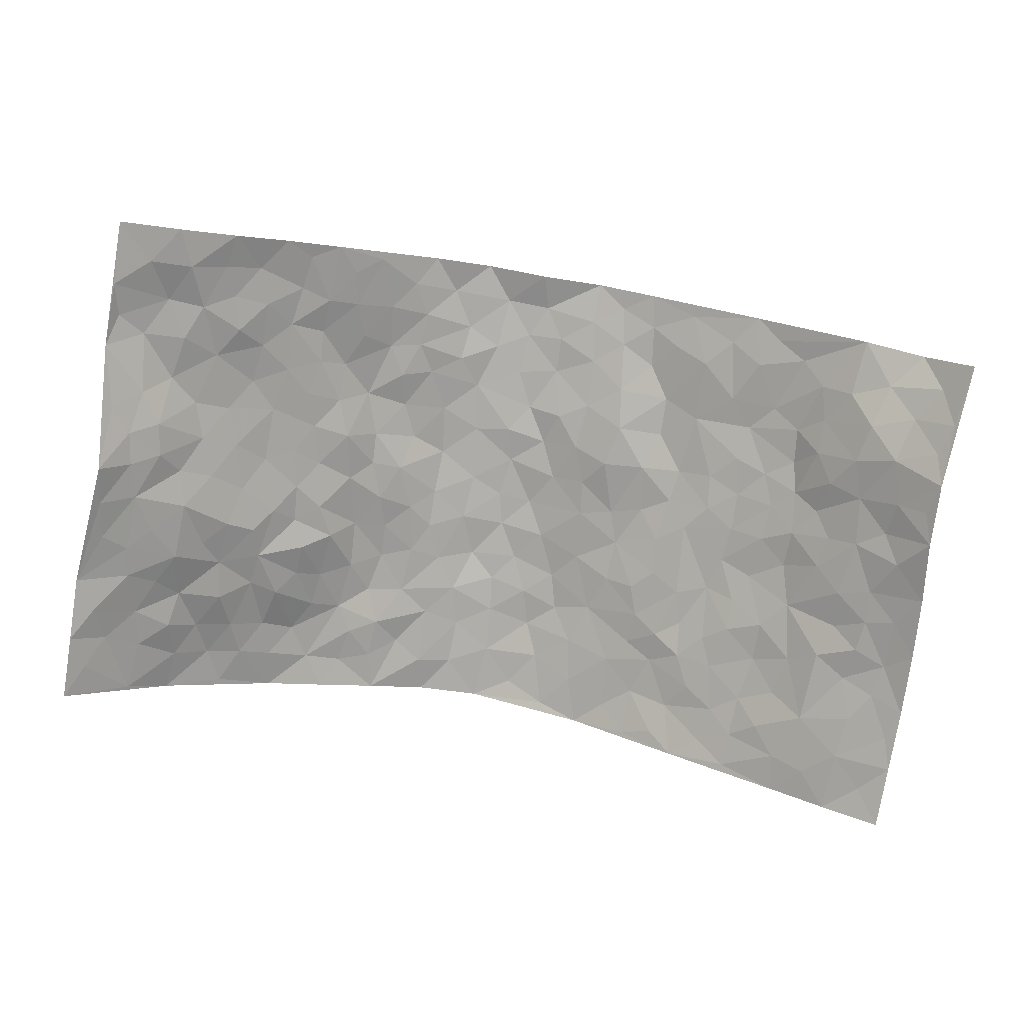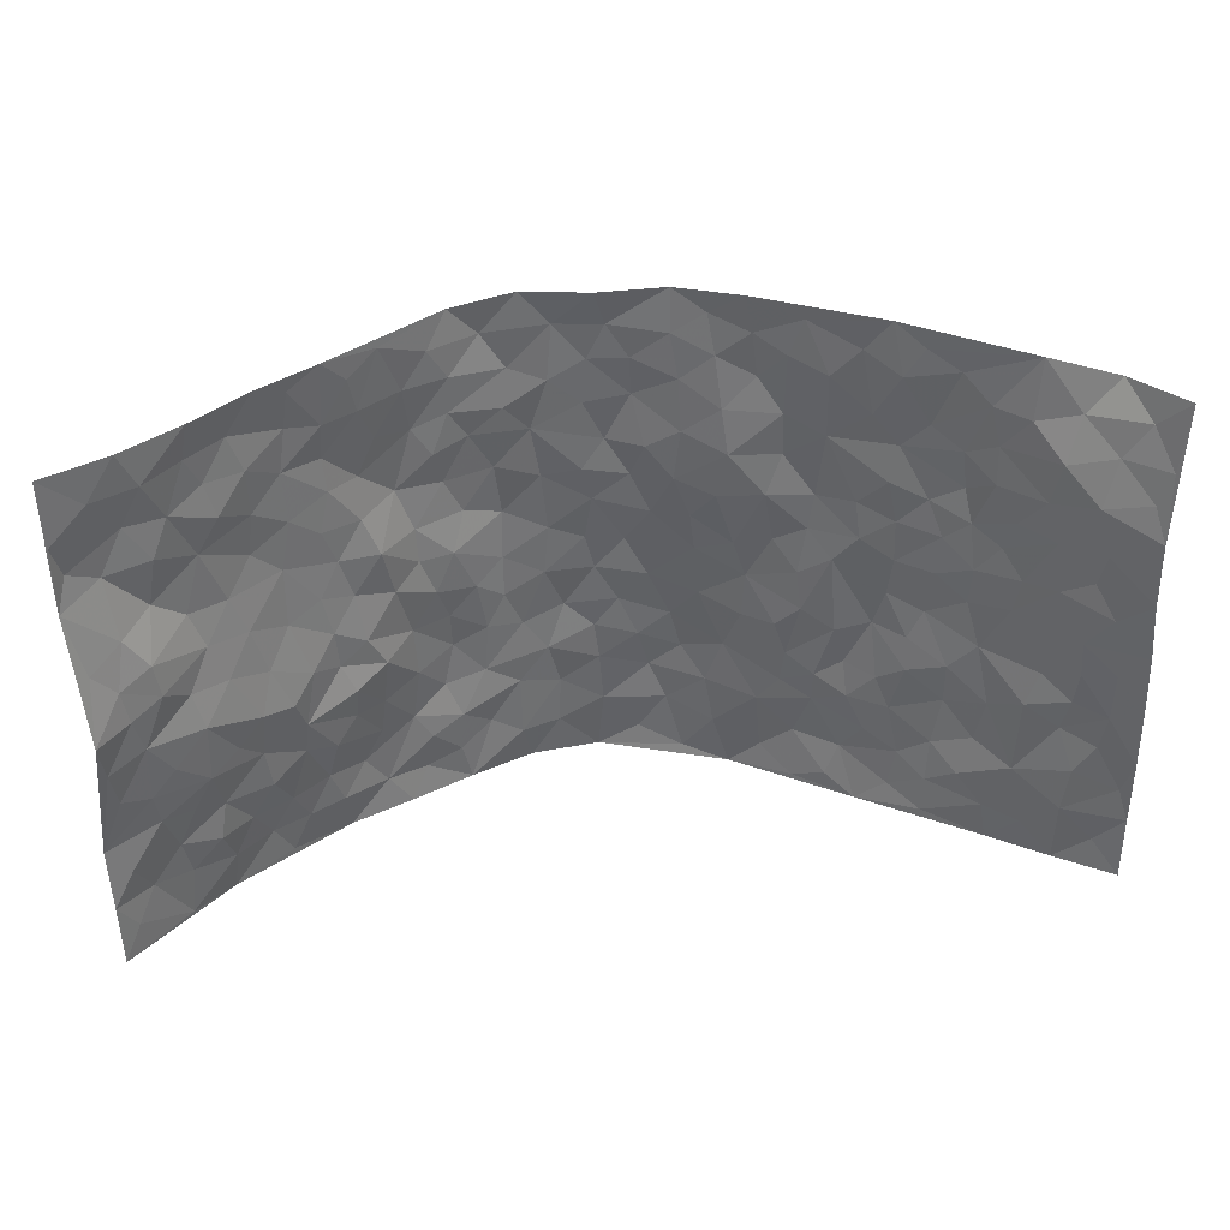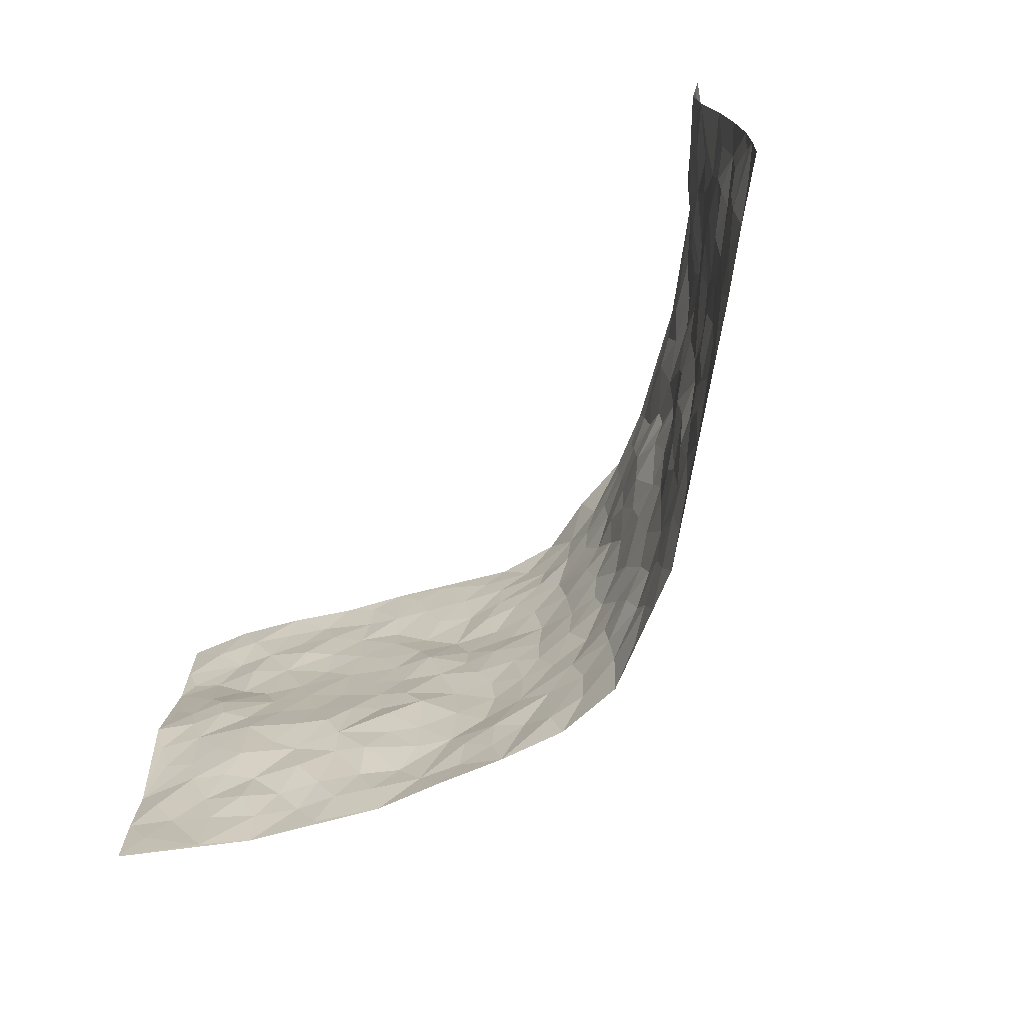
<metadata>
{"format":"obj","ext":"obj","renderer":"f3d","projection":"perspective","resolution":1024,"background":"white","views":[{"elev":-77.9,"azim":170.1,"up":"+Z"},{"elev":38.1,"azim":173.7,"up":"+Y"},{"elev":-70.9,"azim":-130.6,"up":"+Y"}]}
</metadata>
<code>
v -0.8765 0.007375 -0.2612
v -0.8645 1.003 -0.2634
v 0.8592 0.0001995 -0.2748
v 0.871 0.9944 -0.2674
v -0.721 0.3964 -0.1534
v -0.8654 0.5062 -0.2687
v -0.7687 0.362 -0.1941
v 2.227e-05 0.0009144 0.2032
v -0.8791 0.2558 -0.2507
v -0.8287 0.3433 -0.2223
v -0.6653 0.003989 -0.1307
v -0.8785 0.1312 -0.2532
v -0.6484 0.295 -0.1058
v -0.77 0.00557 -0.1972
v -0.7585 0.293 -0.1784
v -0.4505 0.002159 -0.001788
v -0.8602 0.1934 -0.2403
v -0.2805 0.1664 0.1067
v -0.699 0.3258 -0.1499
v -0.772 0.1245 -0.202
v -0.8298 0.06886 -0.2271
v -0.7151 0.06742 -0.1664
v -0.6099 0.1291 -0.09658
v -0.6537 0.07732 -0.1266
v -0.783 0.2118 -0.2037
v -0.8174 0.275 -0.2171
v -0.6925 0.1803 -0.15
v -0.6326 0.2113 -0.09737
v -0.7707 0.493 -0.1997
v -0.8742 0.3813 -0.2577
v -0.6727 1.001 -0.1066
v -0.4973 0.2235 -0.01308
v 0.2536 0.1558 0.1296
v -0.8459 0.7541 -0.2891
v -0.3458 0.3931 0.07185
v -0.692 0.7566 -0.1591
v -0.7071 0.8352 -0.1683
v -0.5431 0.4437 -0.02207
v -0.5588 0.6076 -0.03224
v -0.4606 0.9989 0.02898
v -0.8316 0.6918 -0.2714
v -0.6072 0.5647 -0.07219
v -0.3731 0.754 0.0753
v -0.4737 0.2807 0.00343
v -0.4281 0.2253 0.02422
v -0.4594 0.1624 0.0047
v -0.4246 0.6374 0.04401
v -0.3514 0.5599 0.08314
v 0.1699 0.4717 0.1759
v -0.3181 0.2206 0.09019
v -0.1971 0.6097 0.125
v -0.3611 0.6292 0.08359
v -0.2898 0.05724 0.1032
v -0.5866 0.7126 -0.04044
v -0.3732 0.194 0.06058
v -0.7744 0.6227 -0.2062
v -0.03647 0.3479 0.196
v 0.06123 0.3391 0.2033
v 0.2895 0.4493 0.1152
v -0.09051 0.5513 0.1748
v -0.1565 0.5554 0.1485
v 0.09892 0.6289 0.1929
v -0.5818 0.3481 -0.061
v -0.6762 0.5772 -0.1283
v -0.8299 0.8141 -0.2632
v -0.517 0.1297 -0.02753
v -0.3441 0.01206 0.06337
v -0.7132 0.4699 -0.1595
v -0.5683 0.173 -0.05551
v -0.5599 0.01957 -0.06602
v -0.2367 0.001279 0.1268
v -0.5634 0.08936 -0.06197
v -0.5039 0.05354 -0.02493
v -0.4001 0.03768 0.03089
v -0.4232 0.1035 0.03072
v -0.7821 0.6905 -0.2267
v -0.8496 0.8782 -0.2704
v -0.666 0.5121 -0.122
v 0.007488 0.9965 0.1733
v -0.7154 0.6799 -0.1658
v -0.519 0.3166 -0.02446
v -0.4821 0.4618 0.01346
v 0.01038 0.5714 0.1961
v -0.04746 0.483 0.1933
v 0.005696 0.4193 0.2008
v -0.1235 0.1272 0.1749
v -0.5349 0.6717 -0.01087
v -0.8051 0.5673 -0.2387
v -0.6561 0.694 -0.1233
v -0.4213 0.2968 0.0371
v -0.5831 0.2692 -0.05713
v -0.4728 0.6897 0.02041
v -0.1654 0.484 0.1505
v -0.2537 0.4351 0.1261
v -0.5988 0.6513 -0.05824
v -0.01008 0.1156 0.1994
v -0.3919 0.511 0.05347
v -0.3244 0.2877 0.08204
v -0.2316 0.503 0.1311
v -0.175 0.3809 0.1551
v -0.8502 0.6296 -0.286
v -0.6441 0.6257 -0.0967
v -0.7265 0.5837 -0.1708
v -0.3449 0.1096 0.07646
v -0.49 0.534 0.008828
v -0.6272 0.4082 -0.08462
v -0.1282 0.3235 0.1763
v -0.1484 0.2486 0.1736
v -0.4883 0.6128 0.01305
v 0.1153 0.7284 0.1903
v -0.002198 0.2138 0.1986
v -0.07128 0.2724 0.1861
v 0.006761 0.2879 0.2003
v -0.4018 0.364 0.04214
v -0.1916 0.1836 0.1502
v -0.6054 0.4899 -0.06274
v -0.5179 0.3824 -0.01489
v -0.4633 0.3919 0.02263
v -0.2958 0.5241 0.1075
v -0.249 0.3492 0.124
v -0.3373 0.4672 0.08149
v -0.2207 0.27 0.1424
v -0.08749 0.4113 0.1801
v -0.5518 0.533 -0.03286
v -0.09242 0.197 0.1897
v -0.2069 0.09282 0.1397
v -0.3725 0.2576 0.05228
v -0.8263 0.4431 -0.2333
v -0.7753 0.4253 -0.1999
v 0.09586 0.4219 0.1912
v 0.2085 0.2359 0.1571
v 0.08747 0.5159 0.1949
v 0.02262 0.4877 0.1995
v 0.1692 0.3913 0.1725
v 0.6998 0.4949 -0.1718
v 0.2187 0.432 0.1488
v 0.2657 0.3117 0.1399
v 0.1674 0.5648 0.1838
v 0.1311 0.9978 0.1889
v -0.2794 0.6194 0.1057
v 0.4011 0.8785 0.0454
v 0.4527 0.9976 0.003053
v -0.2035 0.7815 0.1322
v -0.05299 0.8644 0.1809
v -0.3038 0.348 0.09069
v -0.4325 0.5669 0.03486
v -0.07379 0.05164 0.1878
v -0.1539 0.02123 0.1578
v 0.1263 1.615e-05 0.187
v 0.0189 0.8598 0.1923
v -0.01143 0.6991 0.1908
v 0.4007 0.1947 0.05651
v 0.329 0.2876 0.09713
v 0.5404 0.5247 -0.04579
v 0.4844 0.5452 -0.007812
v 0.4362 0.1344 0.04687
v 0.4791 0.225 -0.0115
v 0.3822 0.3593 0.04404
v 0.02834 0.6401 0.1881
v -0.05482 0.6272 0.1837
v -0.1377 0.7295 0.1514
v -0.07841 0.6927 0.1672
v -0.05604 0.7908 0.1842
v -0.127 0.6324 0.1524
v 0.02616 0.7741 0.1917
v 0.249 0.9976 0.1469
v -0.01311 0.9269 0.189
v -0.2606 0.8463 0.1283
v -0.1914 0.8806 0.145
v -0.3046 0.781 0.1091
v -0.2364 0.9986 0.134
v -0.2149 0.6963 0.1206
v -0.3068 0.6999 0.1093
v -0.133 0.8301 0.159
v -0.1183 0.9991 0.1736
v 0.2215 0.7448 0.1564
v 0.1798 0.6654 0.1751
v 0.3206 0.5928 0.1084
v 0.2558 0.5213 0.1303
v 0.2685 0.664 0.1422
v 0.409 0.7429 0.0596
v 0.351 0.6813 0.1006
v 0.2832 0.7316 0.1242
v 0.07581 0.9287 0.1968
v 0.08473 0.8226 0.1911
v 0.1529 0.8567 0.1835
v 0.2509 0.8723 0.1396
v 0.3186 0.7924 0.1128
v 0.2354 0.5931 0.155
v -0.7823 0.87 -0.2087
v -0.6235 0.8194 -0.08166
v -0.7602 0.779 -0.2159
v -0.7831 0.9961 -0.1658
v -0.8213 0.9421 -0.2254
v -0.7306 0.9223 -0.1564
v -0.6626 0.8881 -0.1159
v -0.5654 0.9311 -0.02909
v -0.6088 0.8884 -0.0674
v -0.6234 0.7487 -0.08977
v -0.5281 0.816 -0.002371
v -0.5796 0.7835 -0.0389
v -0.4789 0.9016 0.01244
v -0.3693 0.8782 0.06576
v -0.5108 0.9612 0.0004309
v -0.4397 0.8167 0.03844
v -0.4183 0.9364 0.04825
v -0.3293 0.9729 0.09169
v -0.4859 0.7618 0.0232
v -0.3048 0.9012 0.09916
v -0.2496 0.9306 0.1289
v 0.1613 0.7839 0.174
v 0.255 0.8033 0.139
v 0.1965 0.932 0.1738
v 0.3776 0.8106 0.06897
v 0.3284 0.8798 0.09601
v 0.3624 0.9817 0.06643
v 0.2845 0.9366 0.1201
v 0.4132 0.9468 0.03208
v 0.3602 0.4913 0.07013
v 0.3168 0.5266 0.1049
v 0.4519 0.6026 0.01784
v 0.4083 0.6632 0.04698
v 0.3795 0.5869 0.05175
v 0.3425 0.1882 0.09623
v 0.4376 0.3322 0.003436
v 0.4293 0.5207 0.02929
v 0.3353 0.3859 0.09425
v -0.1183 0.9154 0.1668
v -0.1779 0.9582 0.1553
v 0.3101 0.1313 0.1047
v 0.5705 0.01465 -0.03931
v 0.2019 0.3313 0.1593
v 0.2685 0.3831 0.1329
v 0.5323 0.2464 -0.04361
v 0.6554 0.9955 -0.1421
v 0.8655 0.2505 -0.2677
v 0.4644 0.8111 0.01702
v 0.6388 0.4859 -0.1289
v 0.4582 0.7456 0.01628
v 0.8443 0.4975 -0.2967
v 0.6008 0.2936 -0.09653
v 0.4682 0.4659 -0.002551
v 0.6852 0.3094 -0.1687
v 0.5069 0.4137 -0.03844
v 0.4671 0.0007594 0.03045
v 0.09199 0.2507 0.1895
v 0.4759 0.07608 0.01556
v 0.1374 0.3177 0.1826
v 0.3924 0.2647 0.05355
v 0.7711 0.2647 -0.2162
v 0.5758 0.4597 -0.08247
v 0.5375 0.08192 -0.02626
v 0.4136 0.4241 0.02612
v 0.5419 0.3701 -0.07045
v 0.2835 0.2304 0.13
v 0.4418 0.2695 0.01458
v 0.259 0.07653 0.1297
v 0.3537 0.0004074 0.08254
v 0.2416 -0.0005593 0.1379
v 0.2016 0.1128 0.1598
v 0.07028 0.1681 0.1953
v 0.146 0.1879 0.1756
v 0.5625 0.1473 -0.05216
v 0.6813 0.4216 -0.1717
v 0.6723 0.2215 -0.1345
v 0.6028 0.08195 -0.06212
v 0.593 0.383 -0.1074
v 0.6378 0.3383 -0.1304
v 0.779 0.3252 -0.2261
v 0.6667 0.5654 -0.1388
v 0.6318 0.1465 -0.09394
v 0.6839 0.15 -0.1451
v 0.7373 0.3661 -0.2045
v 0.8267 0.3488 -0.2581
v 0.7753 0.437 -0.2315
v 0.5251 0.311 -0.05057
v 0.7365 0.1069 -0.1716
v 0.3241 0.06133 0.1048
v 0.3966 0.06761 0.06899
v 0.07313 0.07546 0.1931
v 0.1434 0.07024 0.1729
v 0.8682 0.7451 -0.2669
v 0.6664 0.08021 -0.115
v 0.5903 0.2147 -0.08825
v 0.8366 0.4231 -0.2766
v 0.7905 0.5071 -0.2464
v 0.7179 0.2503 -0.1763
v 0.4983 0.1479 -0.001884
v 0.6744 0.002785 -0.1085
v 0.4623 0.3915 0.001582
v 0.8297 0.06315 -0.2488
v 0.8618 0.1252 -0.2734
v 0.7501 0.1811 -0.1866
v 0.7998 0.1249 -0.2198
v 0.7462 0.009423 -0.1736
v 0.8265 0.188 -0.2507
v 0.6005 0.5543 -0.09257
v 0.6275 0.6311 -0.1028
v 0.5398 0.6349 -0.03881
v 0.7418 0.6876 -0.1777
v 0.5787 0.77 -0.06879
v 0.8392 0.6214 -0.2678
v 0.6914 0.6387 -0.1457
v 0.7494 0.5937 -0.2151
v 0.6635 0.7422 -0.128
v 0.7393 0.5286 -0.2118
v 0.801 0.5715 -0.2493
v 0.788 0.6566 -0.227
v 0.588 0.6912 -0.06866
v 0.5232 0.7229 -0.02908
v 0.4748 0.6733 0.002451
v 0.7666 0.8493 -0.1936
v 0.6444 0.8689 -0.1189
v 0.7269 0.7734 -0.1775
v 0.8049 0.7743 -0.2151
v 0.6998 0.8411 -0.1607
v 0.8674 0.8698 -0.2654
v 0.6261 0.8004 -0.1122
v 0.8532 0.8071 -0.2478
v 0.6672 0.9291 -0.1397
v 0.7586 0.9948 -0.2121
v 0.5573 0.9971 -0.06467
v 0.7296 0.9218 -0.1915
v 0.8061 0.9237 -0.2339
v 0.6031 0.933 -0.08828
v 0.5166 0.9006 -0.02548
v 0.4593 0.8801 0.007688
v 0.507 0.9689 -0.02759
v 0.5285 0.8204 -0.03149
v 0.5797 0.8591 -0.07612
f 29 6 128
f 12 21 20
f 26 10 9
f 55 45 46
f 27 19 15
f 26 9 17
f 101 6 88
f 12 1 21
f 7 15 19
f 125 86 96
f 84 123 85
f 129 29 128
f 25 27 15
f 12 20 17
f 73 75 66
f 22 14 11
f 26 17 25
f 9 12 17
f 25 15 26
f 5 129 7
f 52 146 48
f 55 18 50
f 7 19 5
f 20 27 25
f 124 82 105
f 41 76 34
f 20 14 22
f 14 20 21
f 14 21 1
f 24 22 11
f 24 27 22
f 72 66 69
f 69 32 91
f 70 24 11
f 24 23 27
f 17 20 25
f 27 20 22
f 10 15 7
f 10 26 15
f 23 28 27
f 27 13 19
f 28 23 69
f 13 27 28
f 119 121 94
f 10 7 129
f 6 30 128
f 9 10 30
f 36 192 80
f 80 102 89
f 118 81 44
f 64 103 78
f 115 126 86
f 45 32 46
f 91 63 13
f 129 68 29
f 95 87 54
f 95 54 199
f 202 40 204
f 82 97 105
f 29 88 6
f 18 55 104
f 148 126 71
f 38 82 124
f 50 18 122
f 117 82 38
f 5 19 106
f 82 117 118
f 80 64 102
f 127 45 55
f 194 77 190
f 98 35 114
f 39 124 105
f 127 50 98
f 106 19 13
f 66 75 46
f 39 95 42
f 63 117 38
f 95 89 102
f 101 56 76
f 51 140 99
f 18 53 126
f 62 83 132
f 45 127 90
f 112 113 57
f 103 29 68
f 130 85 58
f 109 39 105
f 35 94 121
f 113 246 58
f 151 165 163
f 120 100 94
f 114 127 98
f 192 190 65
f 95 39 87
f 36 191 37
f 67 104 74
f 56 101 88
f 13 63 106
f 192 34 76
f 268 241 243
f 108 115 125
f 93 84 60
f 133 84 85
f 156 288 157
f 101 76 41
f 80 103 64
f 105 97 146
f 99 61 51
f 92 109 47
f 125 96 111
f 158 227 153
f 75 104 55
f 69 66 32
f 81 91 32
f 106 78 68
f 42 64 78
f 77 34 65
f 24 70 72
f 75 73 16
f 16 71 67
f 2 34 77
f 13 28 91
f 103 56 88
f 56 80 76
f 72 69 23
f 11 16 70
f 16 73 70
f 16 67 74
f 115 18 126
f 24 72 23
f 73 72 70
f 16 74 75
f 72 73 66
f 32 45 44
f 84 83 60
f 66 46 32
f 78 106 116
f 117 63 81
f 67 53 104
f 103 68 78
f 69 91 28
f 36 80 89
f 106 38 116
f 106 68 5
f 81 118 117
f 62 132 138
f 32 44 81
f 53 67 71
f 57 58 85
f 123 100 107
f 93 60 61
f 33 230 224
f 8 96 147
f 132 133 130
f 140 48 119
f 93 100 123
f 122 98 50
f 164 60 160
f 53 71 126
f 125 112 108
f 193 194 195
f 75 55 46
f 63 91 81
f 56 103 80
f 196 198 31
f 18 104 53
f 121 48 97
f 38 106 63
f 118 97 82
f 97 35 121
f 51 172 140
f 130 134 49
f 87 39 109
f 288 252 263
f 97 114 35
f 47 43 92
f 57 113 58
f 248 130 58
f 34 101 41
f 114 90 127
f 116 124 42
f 145 94 35
f 118 114 97
f 167 79 175
f 98 145 35
f 85 123 57
f 43 47 52
f 199 36 89
f 42 78 116
f 159 83 62
f 88 29 103
f 74 104 75
f 118 44 90
f 173 140 172
f 42 95 102
f 190 192 37
f 65 190 77
f 89 95 199
f 125 111 112
f 92 87 109
f 18 115 122
f 177 180 176
f 112 57 107
f 109 105 146
f 93 94 100
f 285 286 275
f 96 86 147
f 137 232 131
f 57 123 107
f 87 92 208
f 49 134 136
f 132 130 49
f 161 164 162
f 50 127 55
f 122 108 107
f 122 107 100
f 48 140 52
f 118 90 114
f 99 119 94
f 123 84 93
f 36 37 192
f 48 121 119
f 120 122 100
f 39 42 124
f 38 124 116
f 248 58 246
f 44 45 90
f 98 122 120
f 146 52 47
f 94 93 99
f 168 209 170
f 212 183 188
f 202 197 200
f 42 102 64
f 107 108 112
f 99 93 61
f 8 280 96
f 112 111 113
f 125 115 86
f 115 108 122
f 128 30 10
f 5 68 129
f 10 129 128
f 132 49 138
f 83 84 133
f 130 133 85
f 83 133 132
f 248 134 130
f 156 152 224
f 151 110 165
f 212 186 211
f 153 224 249
f 254 251 244
f 246 261 262
f 225 158 249
f 49 136 179
f 185 184 150
f 214 188 181
f 181 188 182
f 161 163 174
f 143 170 172
f 110 211 185
f 184 79 167
f 174 228 169
f 62 110 159
f 163 150 144
f 210 169 229
f 170 143 168
f 176 211 110
f 98 120 145
f 94 145 120
f 48 146 97
f 109 146 47
f 148 86 126
f 147 86 148
f 71 8 148
f 8 147 148
f 244 276 254
f 232 136 134
f 174 143 161
f 60 83 160
f 163 162 151
f 159 160 83
f 261 281 262
f 259 281 149
f 219 220 59
f 246 113 111
f 33 255 131
f 157 256 152
f 137 255 153
f 230 278 279
f 262 260 33
f 154 155 242
f 131 255 137
f 248 131 232
f 281 280 149
f 259 258 278
f 220 179 59
f 159 151 160
f 162 160 151
f 164 61 60
f 228 174 144
f 144 174 163
f 159 110 151
f 161 172 164
f 186 184 185
f 161 162 163
f 61 164 51
f 160 162 164
f 187 217 213
f 150 163 165
f 205 202 200
f 79 184 139
f 170 43 173
f 174 169 143
f 161 143 172
f 167 144 150
f 176 180 183
f 172 170 173
f 223 226 221
f 185 150 165
f 99 140 119
f 207 206 203
f 172 51 164
f 43 52 173
f 173 52 140
f 167 175 228
f 228 229 169
f 210 168 169
f 177 110 62
f 189 138 179
f 62 138 177
f 136 232 233
f 181 182 222
f 150 184 167
f 178 180 189
f 49 179 138
f 177 138 189
f 180 178 182
f 178 179 220
f 307 308 304
f 222 223 221
f 215 187 188
f 176 183 212
f 187 213 186
f 214 215 188
f 185 211 186
f 237 181 239
f 182 188 183
f 110 185 165
f 216 215 141
f 211 176 212
f 182 183 180
f 176 110 177
f 213 184 186
f 178 189 179
f 177 189 180
f 195 190 37
f 197 198 200
f 195 194 190
f 34 192 65
f 80 192 76
f 37 196 195
f 194 2 77
f 193 2 194
f 196 37 191
f 31 193 195
f 198 196 191
f 31 195 196
f 199 201 191
f 197 204 31
f 198 191 201
f 31 198 197
f 201 199 54
f 36 199 191
f 54 208 201
f 208 43 205
f 208 54 87
f 198 201 200
f 206 205 203
f 43 170 203
f 210 207 209
f 40 202 206
f 31 204 40
f 197 202 204
f 208 205 200
f 43 203 205
f 205 206 202
f 203 209 207
f 171 40 207
f 40 206 207
f 208 200 201
f 43 208 92
f 170 209 203
f 168 143 169
f 207 210 171
f 168 210 209
f 188 187 212
f 212 187 186
f 166 139 213
f 184 213 139
f 237 214 181
f 215 214 141
f 216 141 218
f 213 217 166
f 142 166 216
f 217 216 166
f 187 215 217
f 216 217 215
f 237 141 214
f 142 216 218
f 223 222 182
f 179 136 59
f 223 220 219
f 267 238 251
f 237 327 141
f 223 182 178
f 158 290 253
f 220 223 178
f 59 233 227
f 233 59 136
f 248 246 131
f 153 249 158
f 251 254 267
f 223 219 226
f 111 261 246
f 297 251 238
f 276 256 157
f 167 228 144
f 229 228 175
f 175 171 229
f 229 171 210
f 260 257 33
f 265 271 272
f 266 289 283
f 269 243 250
f 249 224 152
f 266 283 271
f 227 233 137
f 253 227 158
f 325 313 320
f 135 264 275
f 310 329 239
f 270 298 297
f 249 256 225
f 275 273 269
f 311 222 221
f 155 154 299
f 234 276 157
f 310 311 299
f 222 239 181
f 221 226 155
f 266 263 252
f 242 290 244
f 264 273 275
f 273 264 243
f 242 244 154
f 276 290 225
f 288 234 157
f 240 282 302
f 275 286 306
f 225 290 158
f 234 263 284
f 241 254 276
f 233 232 137
f 137 153 227
f 264 135 238
f 244 251 154
f 260 259 257
f 227 253 219
f 33 224 255
f 154 297 299
f 240 302 307
f 297 154 251
f 264 268 243
f 253 226 219
f 271 284 263
f 277 294 293
f 290 242 253
f 241 234 284
f 59 227 219
f 242 155 226
f 252 245 231
f 157 152 156
f 257 230 33
f 152 256 249
f 278 230 257
f 262 33 131
f 224 153 255
f 259 278 257
f 134 248 232
f 230 279 224
f 96 261 111
f 261 96 280
f 280 281 261
f 246 262 131
f 252 247 245
f 268 267 241
f 283 277 272
f 288 247 252
f 275 274 285
f 295 291 294
f 267 268 264
f 263 234 288
f 309 310 299
f 290 276 244
f 283 272 271
f 267 254 241
f 265 243 241
f 236 240 285
f 297 238 270
f 303 305 298
f 241 276 234
f 221 155 299
f 272 277 293
f 250 243 287
f 286 285 240
f 284 271 265
f 271 263 266
f 295 3 291
f 225 256 276
f 241 284 265
f 289 266 231
f 3 292 291
f 321 235 323
f 293 294 296
f 279 278 258
f 245 279 258
f 279 156 224
f 260 281 259
f 280 8 149
f 262 281 260
f 231 266 252
f 267 264 238
f 306 304 270
f 283 289 295
f 243 269 273
f 236 269 250
f 294 292 296
f 274 236 285
f 269 274 275
f 250 287 293
f 245 289 231
f 236 274 269
f 156 279 247
f 242 226 253
f 247 279 245
f 243 265 287
f 288 156 247
f 265 272 293
f 296 292 236
f 293 287 265
f 295 294 277
f 277 283 295
f 236 250 296
f 289 3 295
f 292 294 291
f 293 296 250
f 300 304 308
f 325 320 235
f 329 330 326
f 270 304 303
f 270 303 298
f 309 305 301
f 135 306 270
f 299 297 298
f 298 309 299
f 238 135 270
f 300 314 305
f 303 300 305
f 304 306 307
f 300 303 304
f 282 319 315
f 322 325 235
f 275 306 135
f 307 306 286
f 240 307 286
f 308 307 302
f 302 282 308
f 308 282 315
f 305 309 298
f 310 309 301
f 310 301 329
f 310 239 311
f 222 311 239
f 299 311 221
f 319 312 315
f 312 323 316
f 301 305 318
f 305 314 316
f 300 308 315
f 316 314 312
f 312 314 315
f 315 314 300
f 323 312 324
f 316 313 318
f 282 4 317
f 330 313 325
f 4 321 324
f 235 320 323
f 282 317 319
f 312 319 317
f 326 325 322
f 316 320 313
f 316 318 305
f 142 218 327
f 327 218 141
f 316 323 320
f 324 312 317
f 4 324 317
f 321 323 324
f 318 313 330
f 328 326 322
f 326 327 329
f 329 327 237
f 326 328 327
f 322 142 328
f 327 328 142
f 329 237 239
f 301 318 330
f 326 330 325
f 330 329 301

</code>
